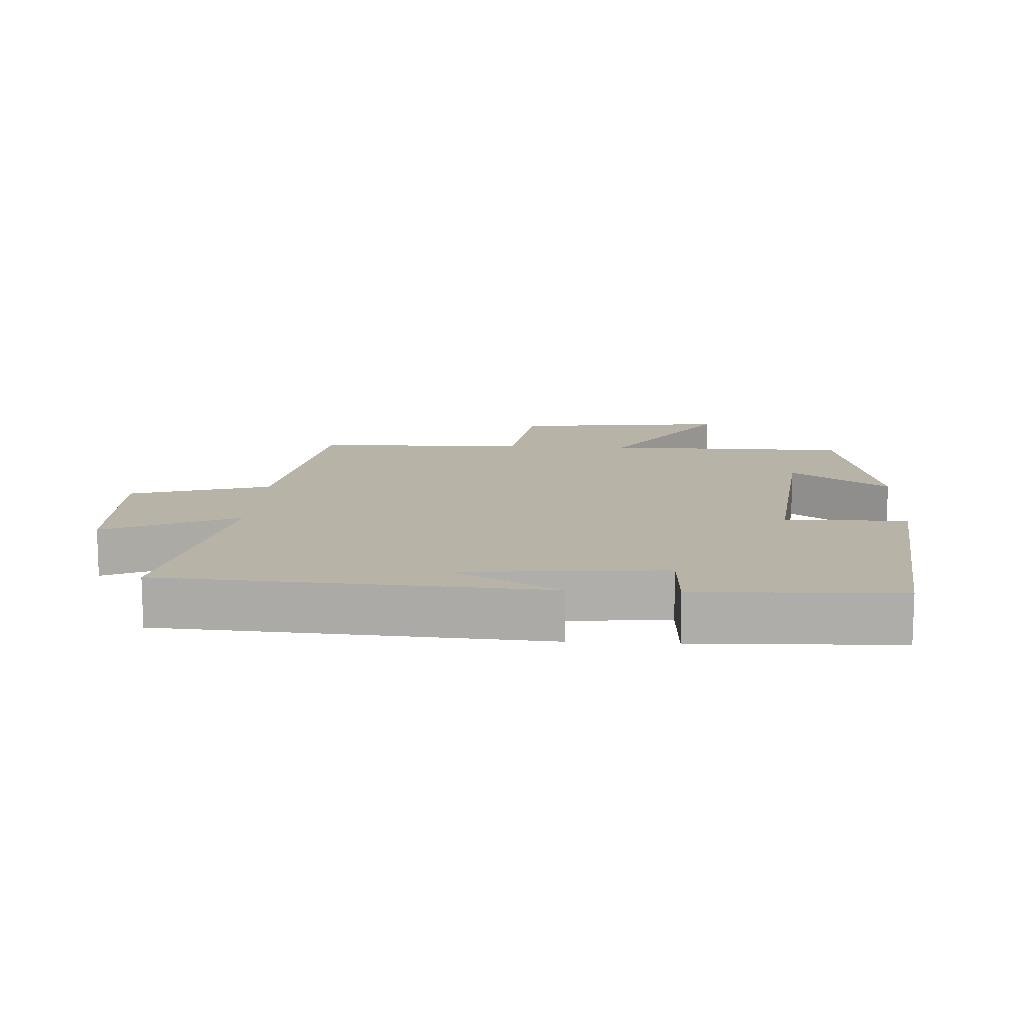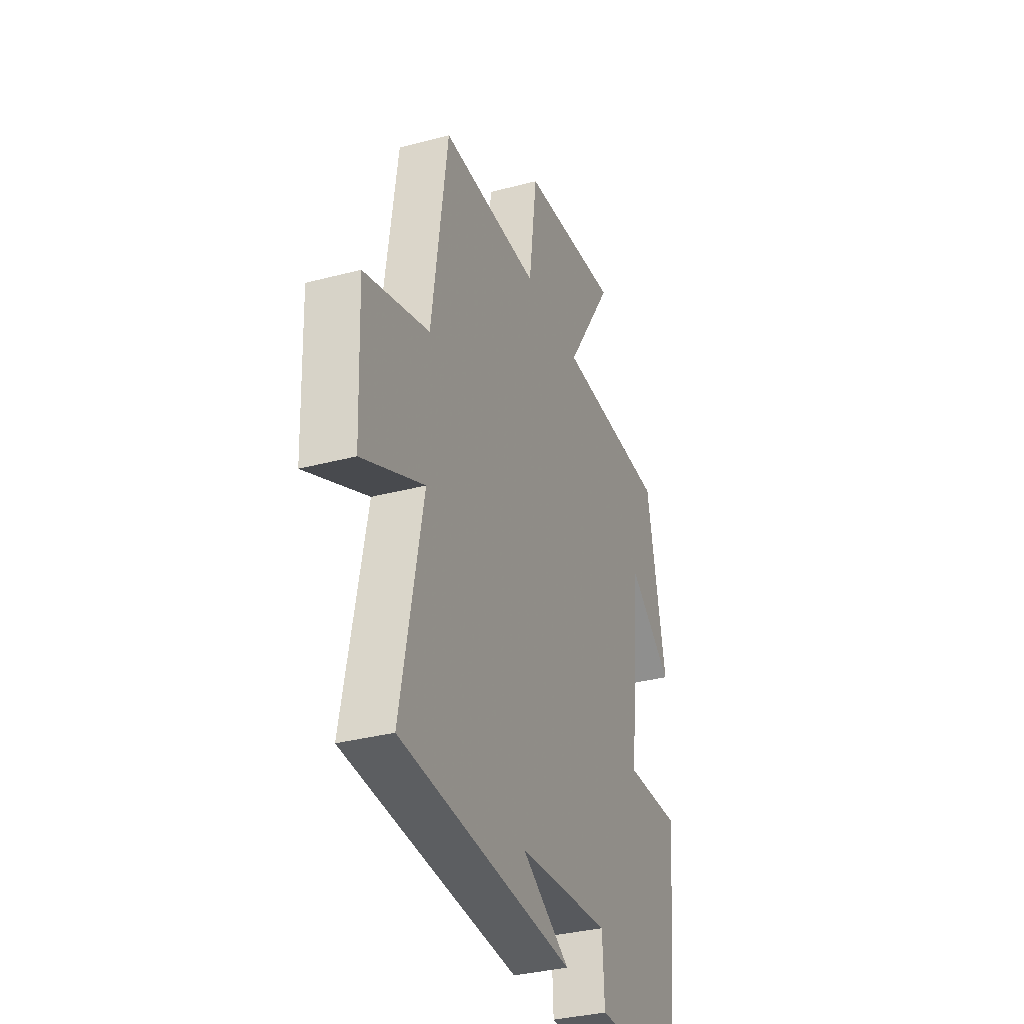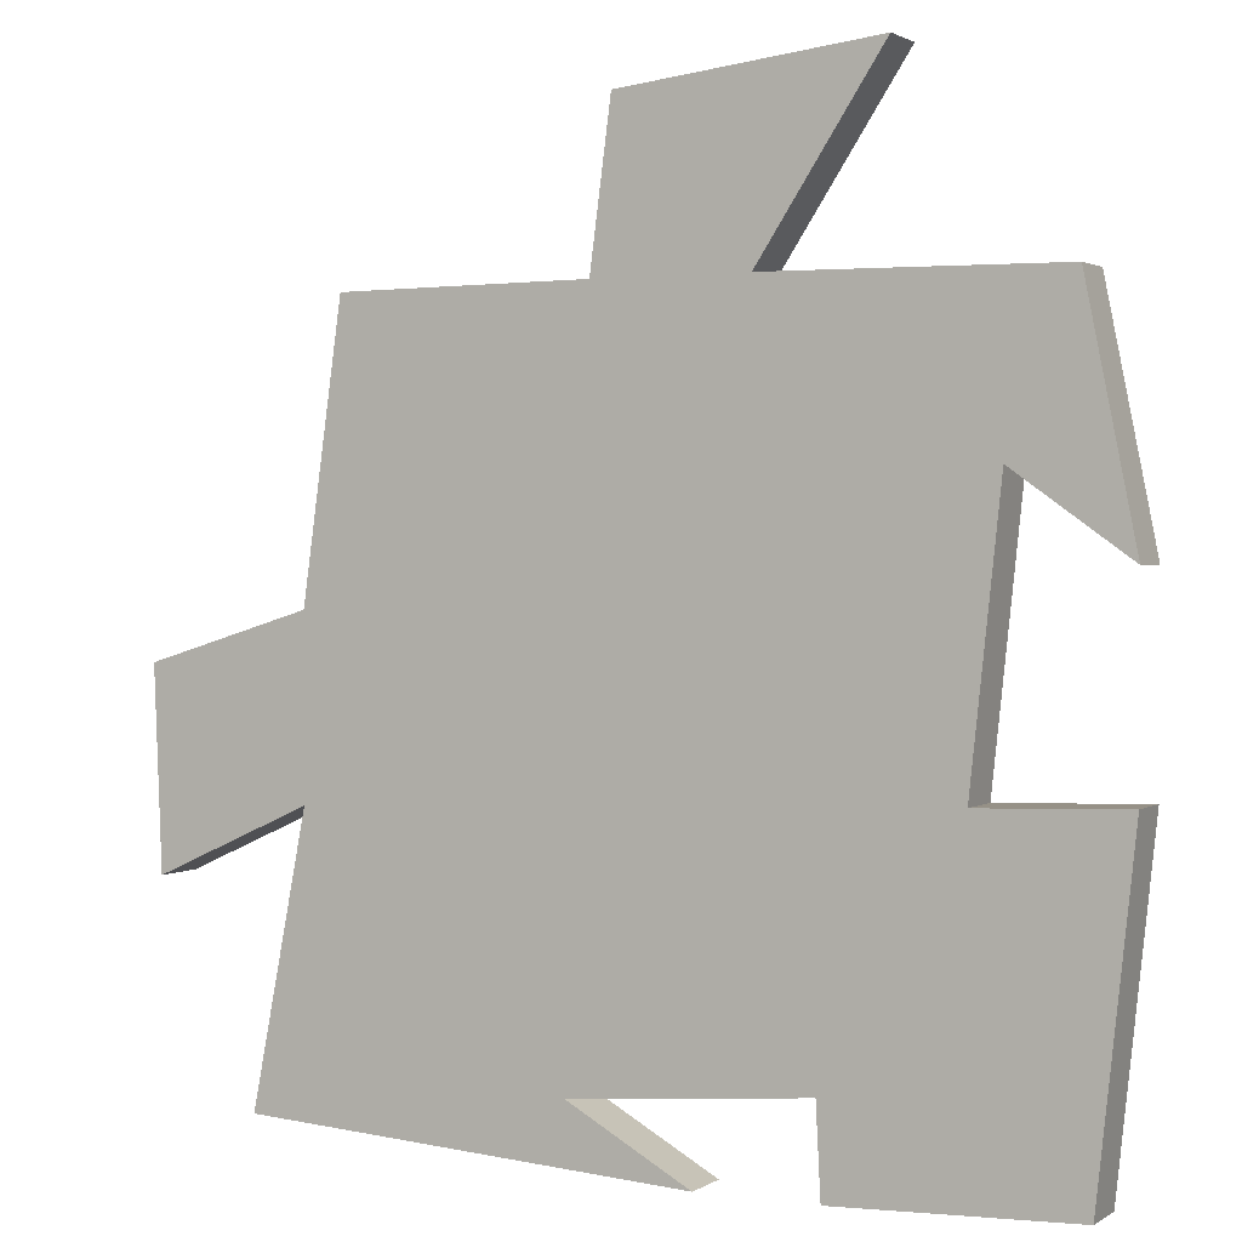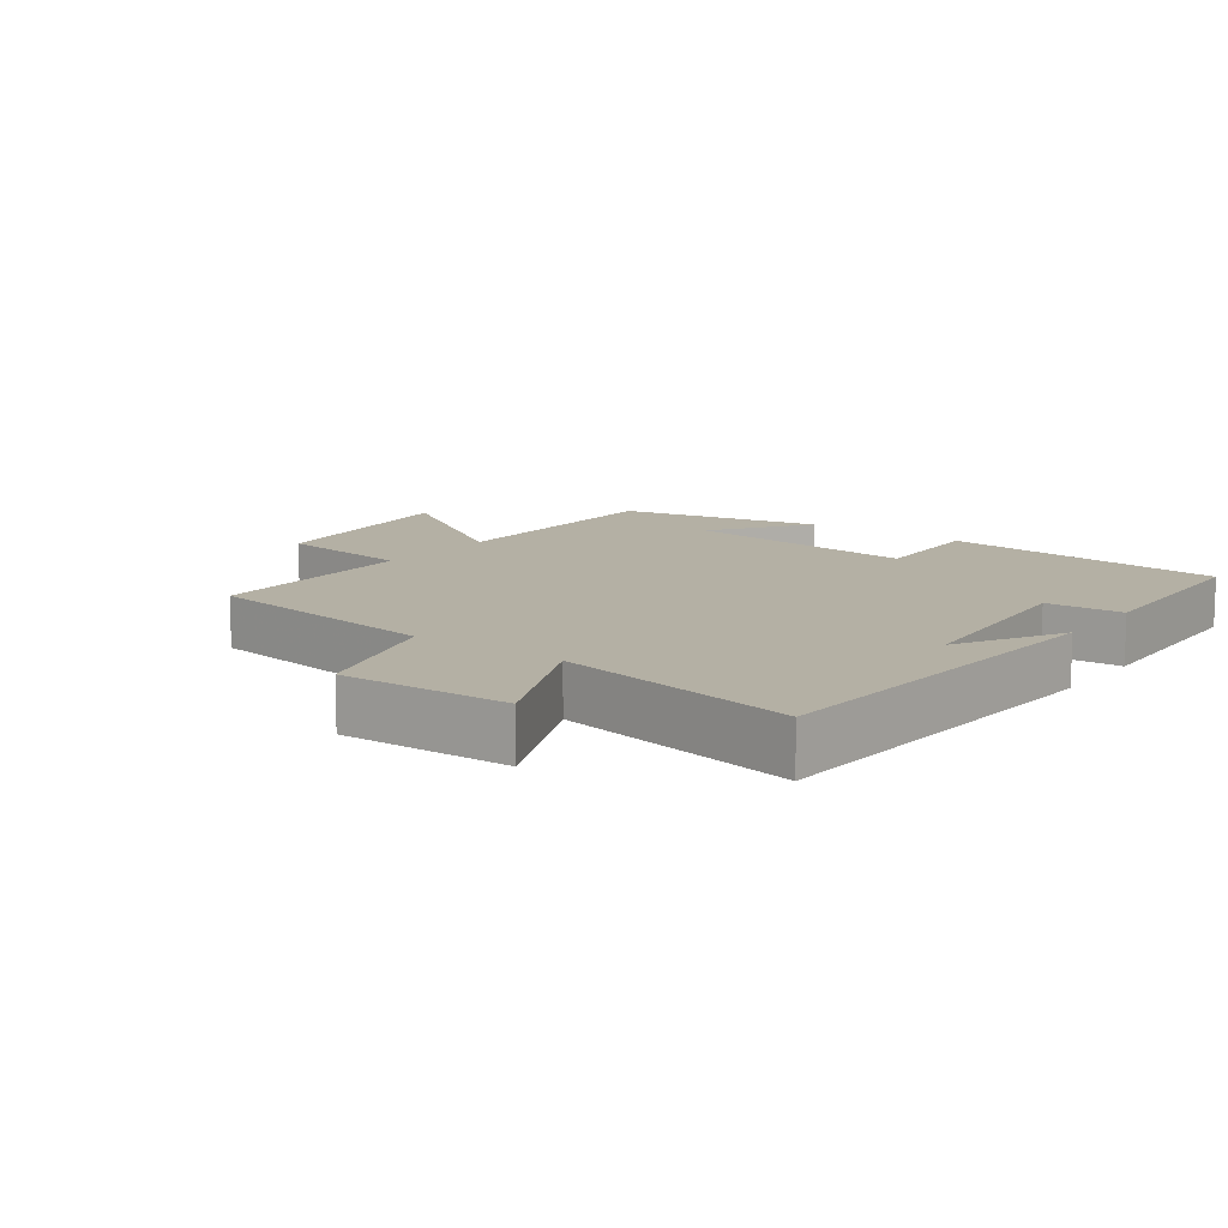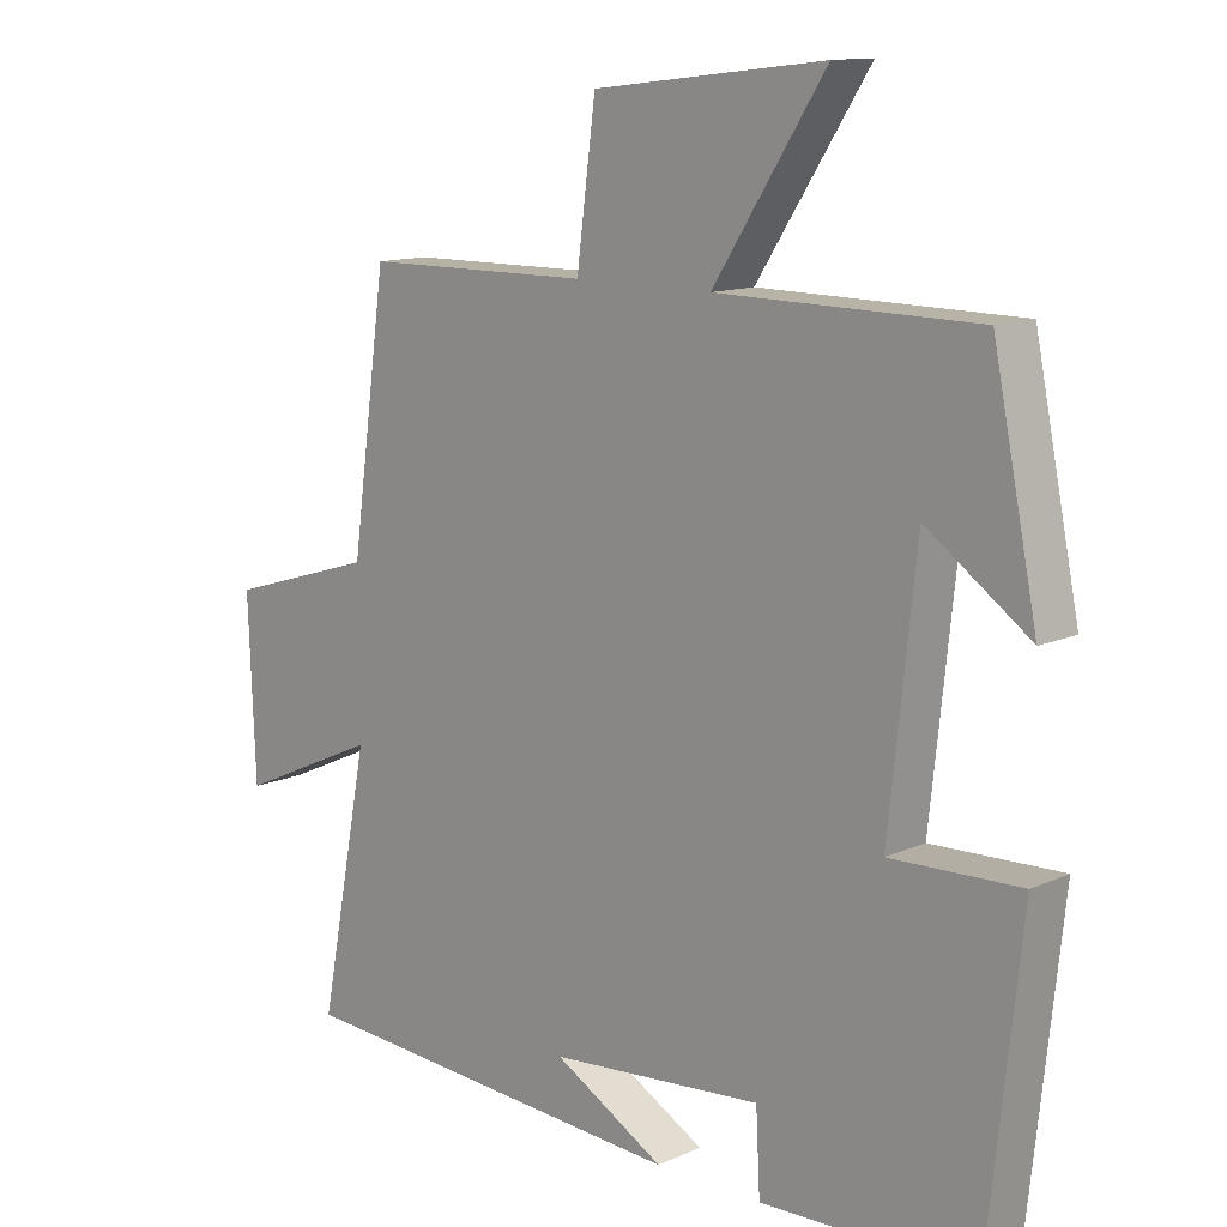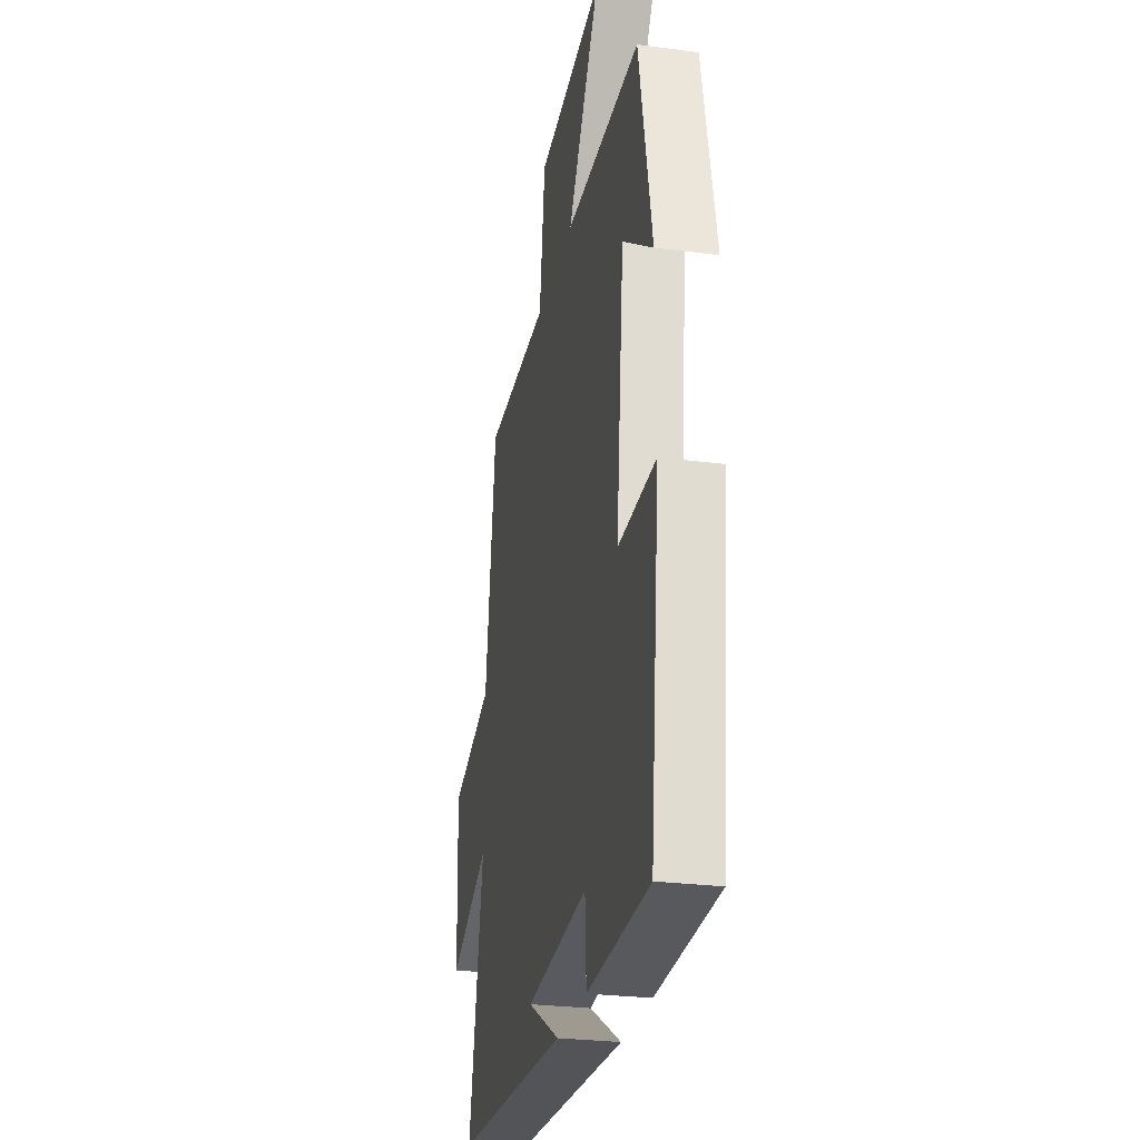
<metadata>
{"format":"obj","ext":"obj","renderer":"f3d","projection":"perspective","resolution":1024,"background":"white","views":[{"elev":12.6,"azim":-176.8,"up":"+Y"},{"elev":-33.8,"azim":109.8,"up":"+Z"},{"elev":1.6,"azim":-153.4,"up":"+Z"},{"elev":11.4,"azim":126.6,"up":"+Y"},{"elev":12.4,"azim":-136.3,"up":"+Z"},{"elev":-27.2,"azim":-101.5,"up":"+Z"}]}
</metadata>
<code>
v 0.449 0.07 0.497
v 0.5 0.07 0.131
v 0.711 0.07 0.066
v 0.701 0.07 -0.188
v 0.5 0.07 -0.097
v 0.571 0.07 -0.463
v 0.001 0.07 -0.5
v 0.159 0.07 -0.411
v -0.145 0.07 -0.385
v -0.151 0.07 -0.5
v -0.454 0.07 -0.49
v -0.5 0.07 -0.061
v -0.316 0.07 -0.067
v -0.354 0.07 0.291
v -0.5 0.07 0.187
v -0.437 0.07 0.496
v -0.069 0.07 0.5
v -0.228 0.07 0.744
v 0.1 0.07 0.706
v 0.127 0.07 0.5
v 0.449 0 0.497
v 0.5 0 0.131
v 0.711 0 0.066
v 0.701 0 -0.188
v 0.5 0 -0.097
v 0.571 0 -0.463
v 0.001 0 -0.5
v 0.159 0 -0.411
v -0.145 0 -0.385
v -0.151 0 -0.5
v -0.454 0 -0.49
v -0.5 0 -0.061
v -0.316 0 -0.067
v -0.354 0 0.291
v -0.5 0 0.187
v -0.437 0 0.496
v -0.069 0 0.5
v -0.228 0 0.744
v 0.1 0 0.706
v 0.127 0 0.5
f 17 18 19 20
f 17 20 1 2
f 14 15 16 17
f 13 14 17 2
f 11 12 13
f 10 11 13
f 9 10 13
f 8 9 13 2
f 6 7 8
f 5 6 8
f 5 8 2
f 2 3 4 5
f 40 39 38 37
f 22 21 40 37
f 37 36 35 34
f 22 37 34 33
f 33 32 31
f 33 31 30
f 33 30 29
f 22 33 29 28
f 28 27 26
f 28 26 25
f 22 28 25
f 25 24 23 22
f 1 21 22 2
f 2 22 23 3
f 3 23 24 4
f 4 24 25 5
f 5 25 26 6
f 6 26 27 7
f 7 27 28 8
f 8 28 29 9
f 9 29 30 10
f 10 30 31 11
f 11 31 32 12
f 12 32 33 13
f 13 33 34 14
f 14 34 35 15
f 15 35 36 16
f 16 36 37 17
f 17 37 38 18
f 18 38 39 19
f 19 39 40 20
f 20 40 21 1

</code>
